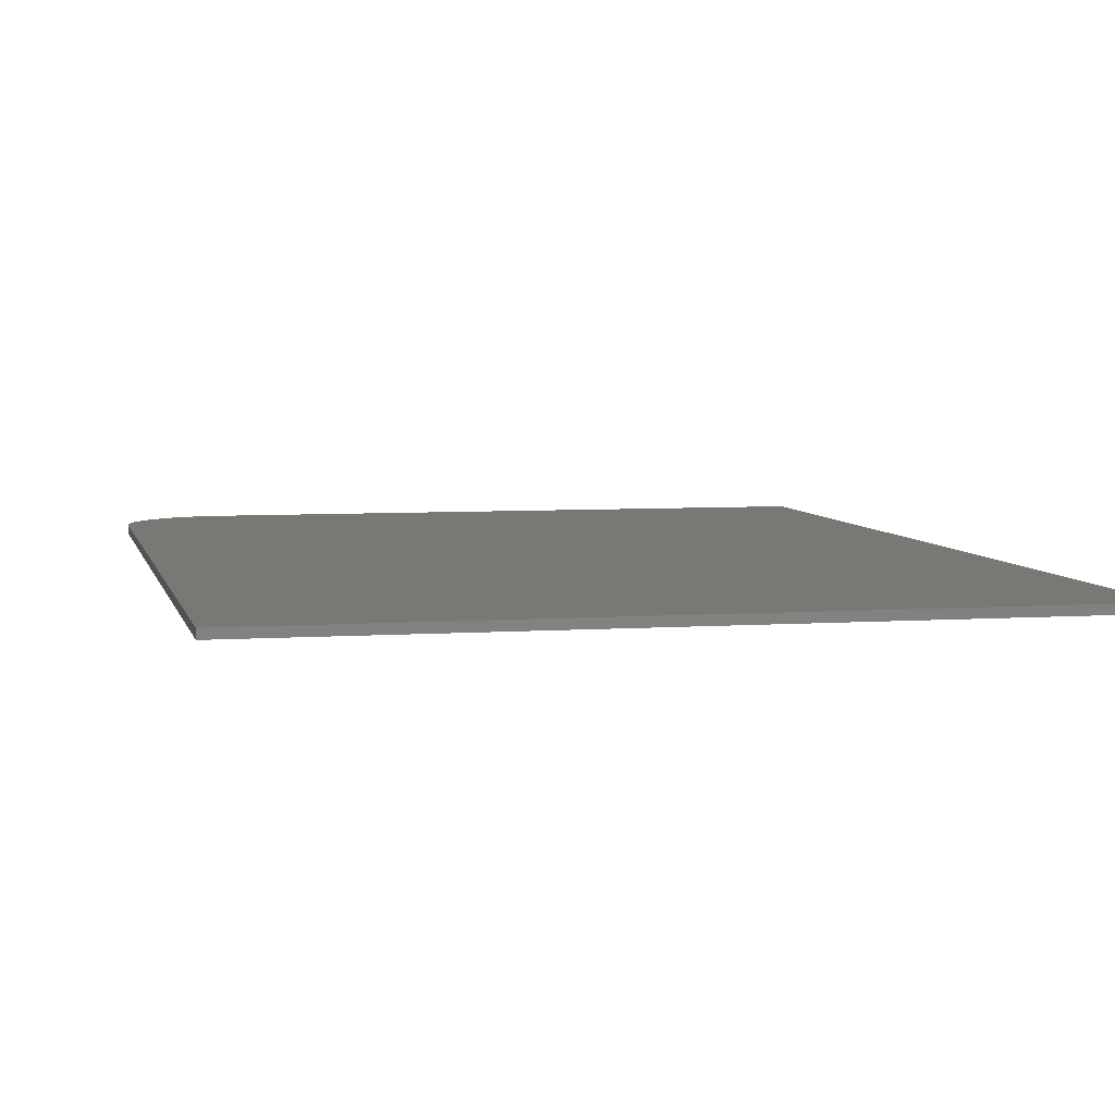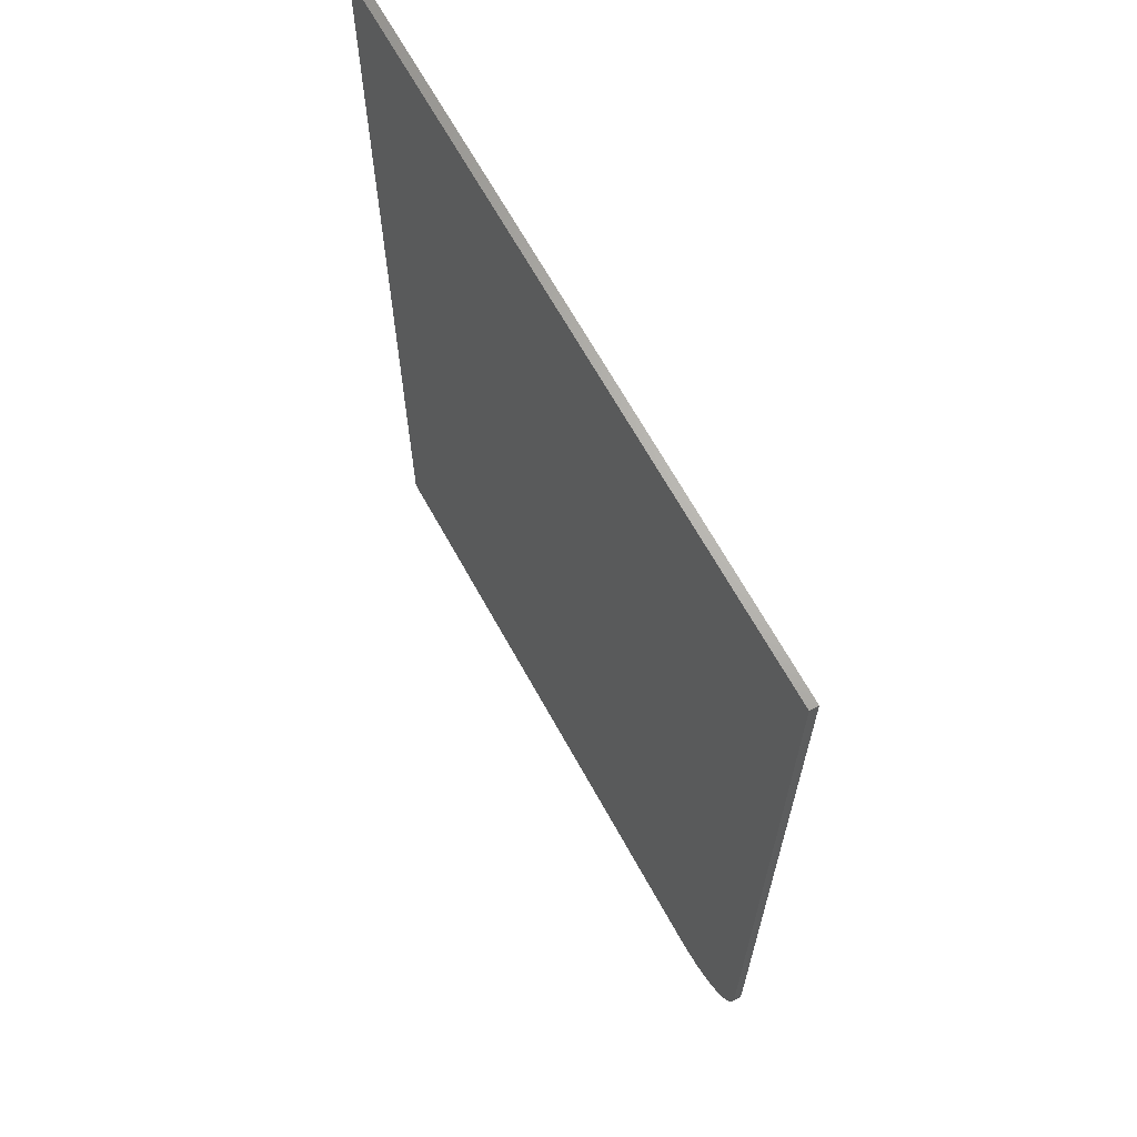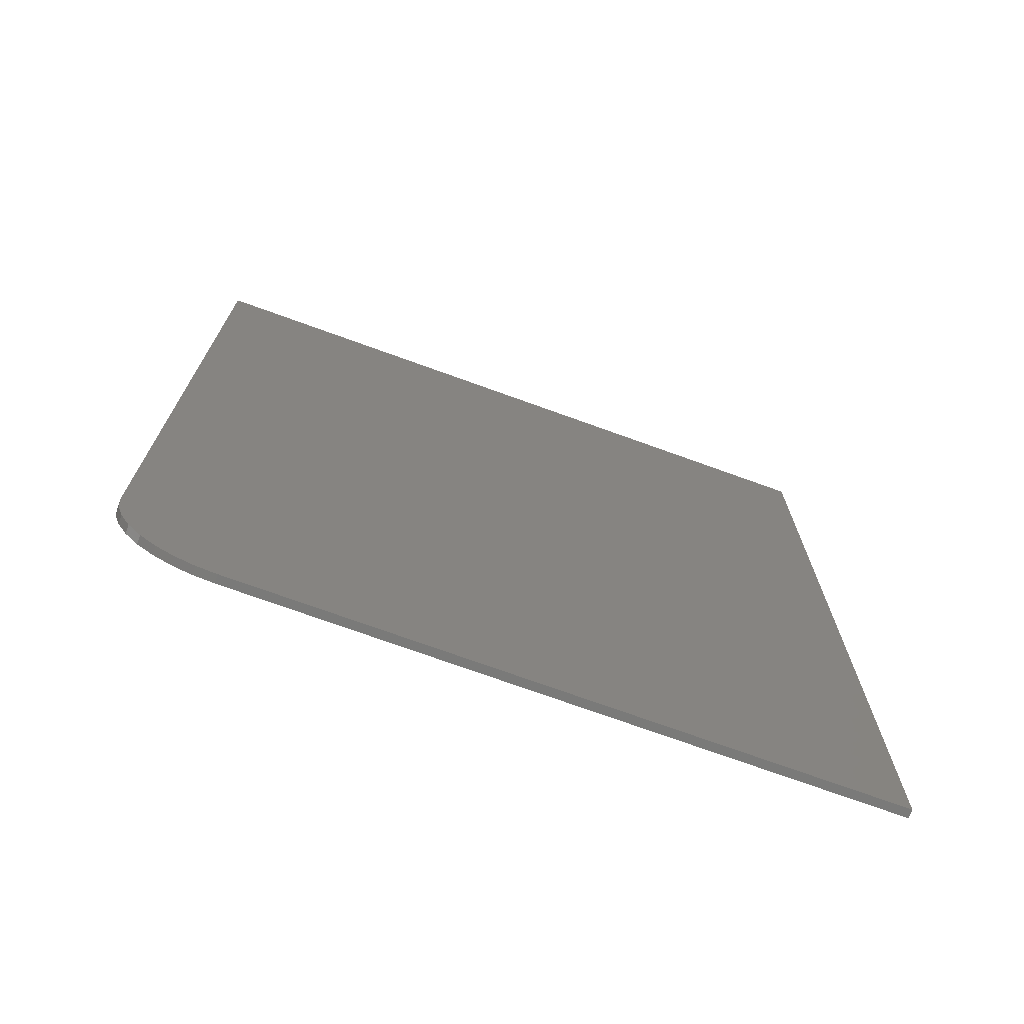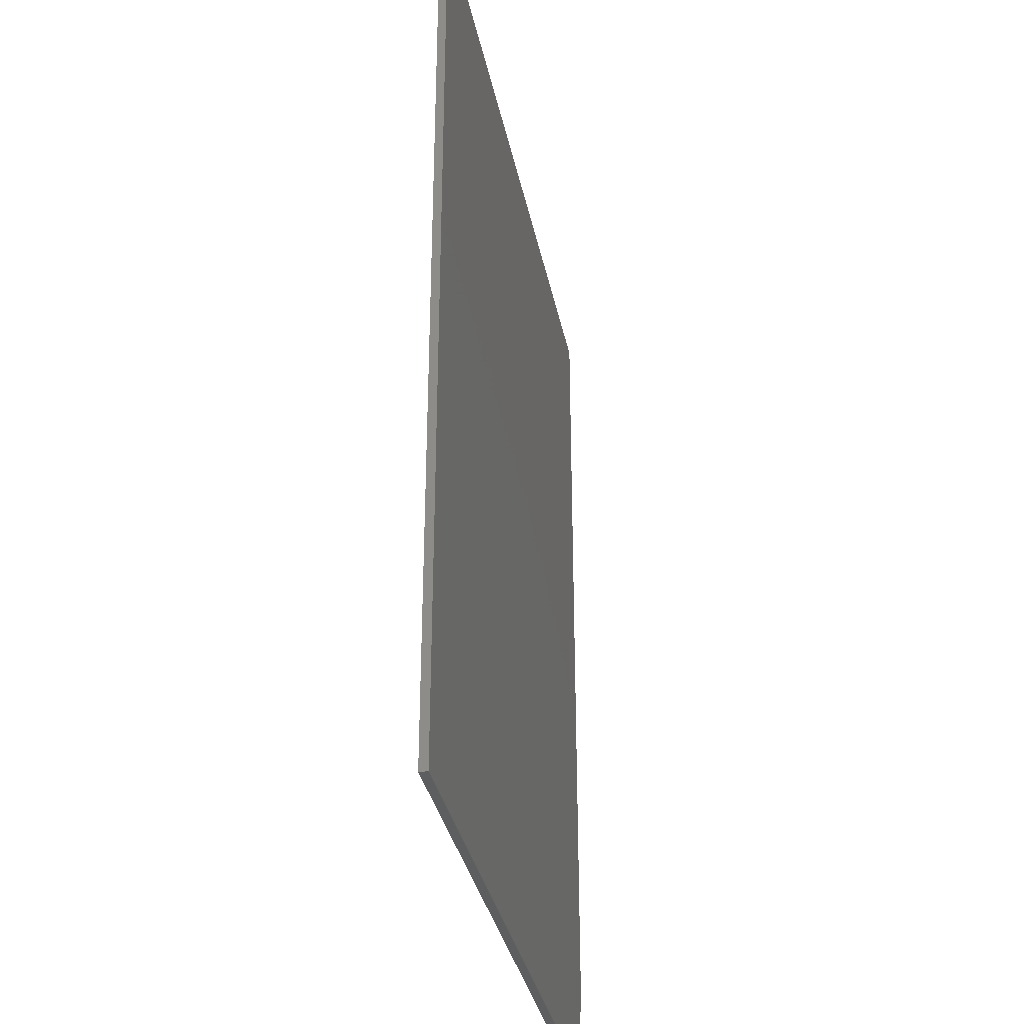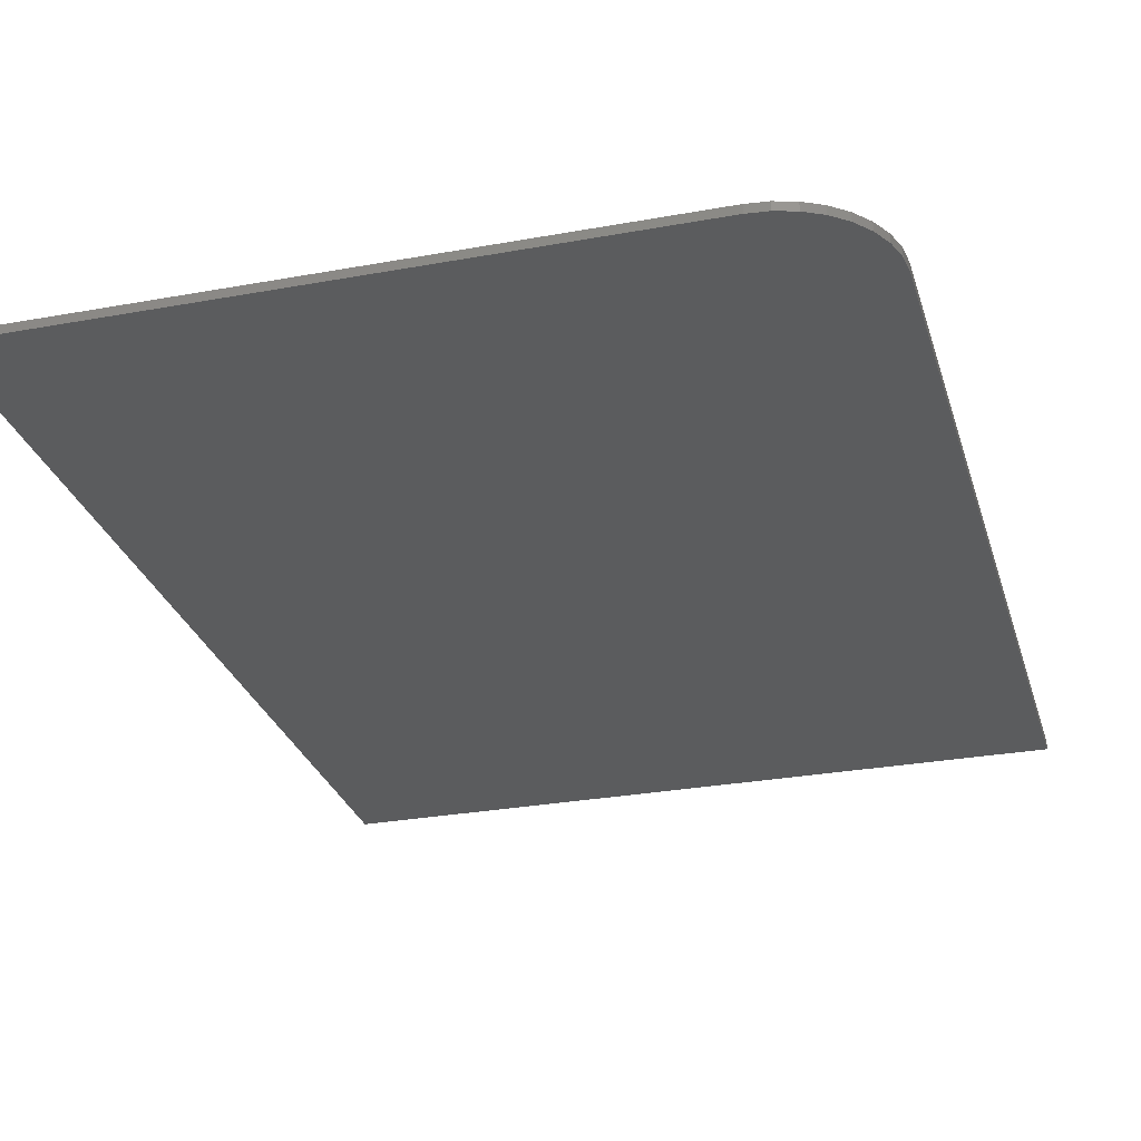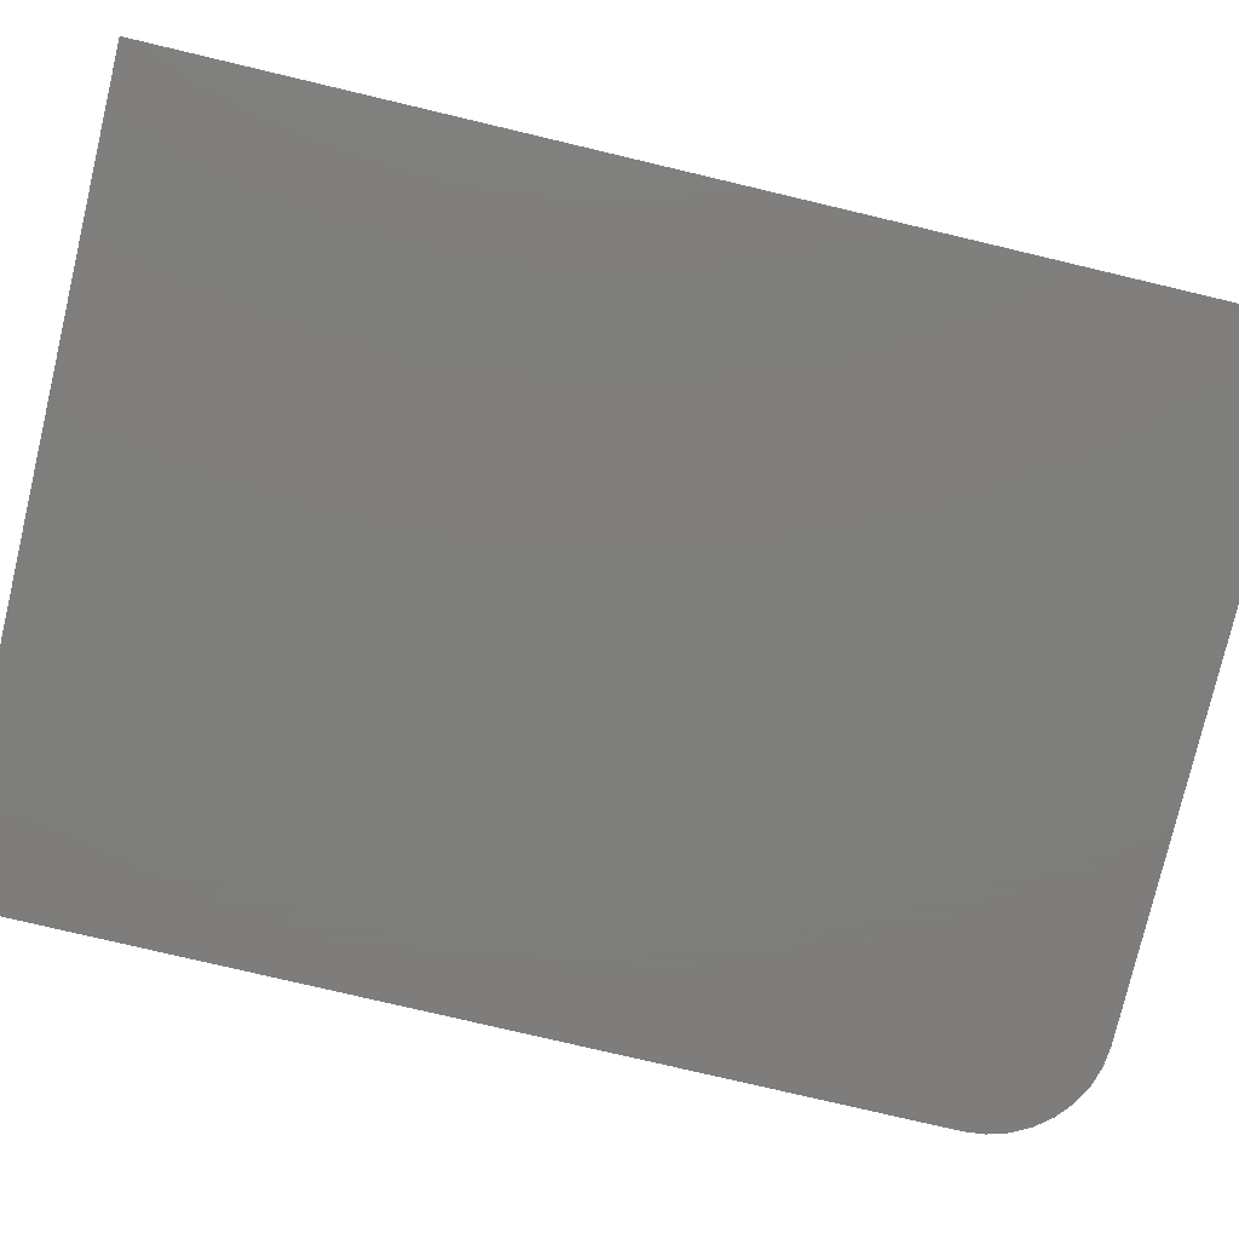
<metadata>
{"format":"stl","ext":"stl","renderer":"f3d","projection":"perspective","resolution":1024,"background":"white","views":[{"elev":5.5,"azim":-12.4,"up":"+Y"},{"elev":66.7,"azim":-118.9,"up":"+Z"},{"elev":-73.2,"azim":-19.9,"up":"+Z"},{"elev":-33.7,"azim":101.2,"up":"+Z"},{"elev":-28.3,"azim":-164.5,"up":"+Y"},{"elev":-77.8,"azim":76.7,"up":"+Y"}]}
</metadata>
<code>
# stl→obj: 24 verts, 44 faces
v -0.3359 -0.007812 -0.04688
v -0.3341 -0.007812 -0.06516
v -0.3288 -0.007812 -0.08275
v -0.3201 -0.007812 -0.09896
v -0.3085 -0.007812 -0.1132
v -0.2943 -0.007812 -0.1248
v -0.2781 -0.007812 -0.1335
v -0.2605 -0.007812 -0.1388
v -0.2422 -0.007812 -0.1406
v 0.3297 -0.007812 -0.1406
v 0.3297 -0.007812 0.75
v -0.3359 -0.007812 0.75
v -0.3359 5.204e-18 -0.04688
v -0.3359 4.944e-17 0.75
v 0.3297 8.639e-17 0.75
v 0.3297 3.695e-17 -0.1406
v -0.2422 5.204e-18 -0.1406
v -0.2605 4.289e-18 -0.1388
v -0.2781 3.609e-18 -0.1335
v -0.2943 3.19e-18 -0.1248
v -0.3085 3.049e-18 -0.1132
v -0.3201 3.19e-18 -0.09896
v -0.3288 3.609e-18 -0.08275
v -0.3341 4.289e-18 -0.06516
f 1 2 3
f 1 3 4
f 1 4 5
f 1 5 6
f 1 6 7
f 1 7 8
f 1 8 9
f 1 9 10
f 1 10 11
f 1 11 12
f 13 14 15
f 13 15 16
f 13 16 17
f 13 17 18
f 13 18 19
f 13 19 20
f 13 20 21
f 13 21 22
f 13 22 23
f 13 23 24
f 12 14 1
f 1 14 13
f 9 17 10
f 10 17 16
f 17 9 18
f 18 9 8
f 18 8 19
f 19 8 7
f 19 7 20
f 20 7 6
f 20 6 21
f 21 6 5
f 21 5 22
f 22 5 4
f 22 4 23
f 23 4 3
f 23 3 24
f 24 3 2
f 24 2 13
f 13 2 1
f 11 15 12
f 12 15 14
f 10 16 11
f 11 16 15

</code>
